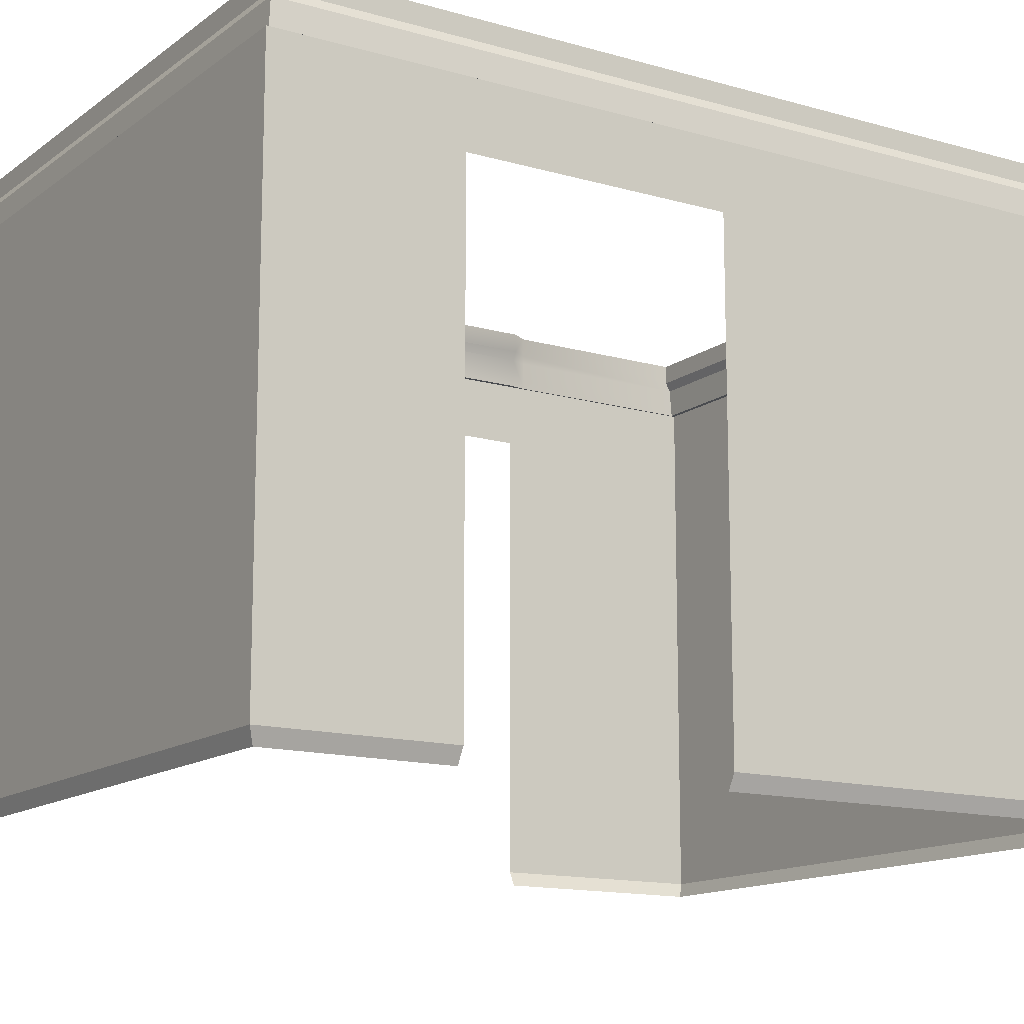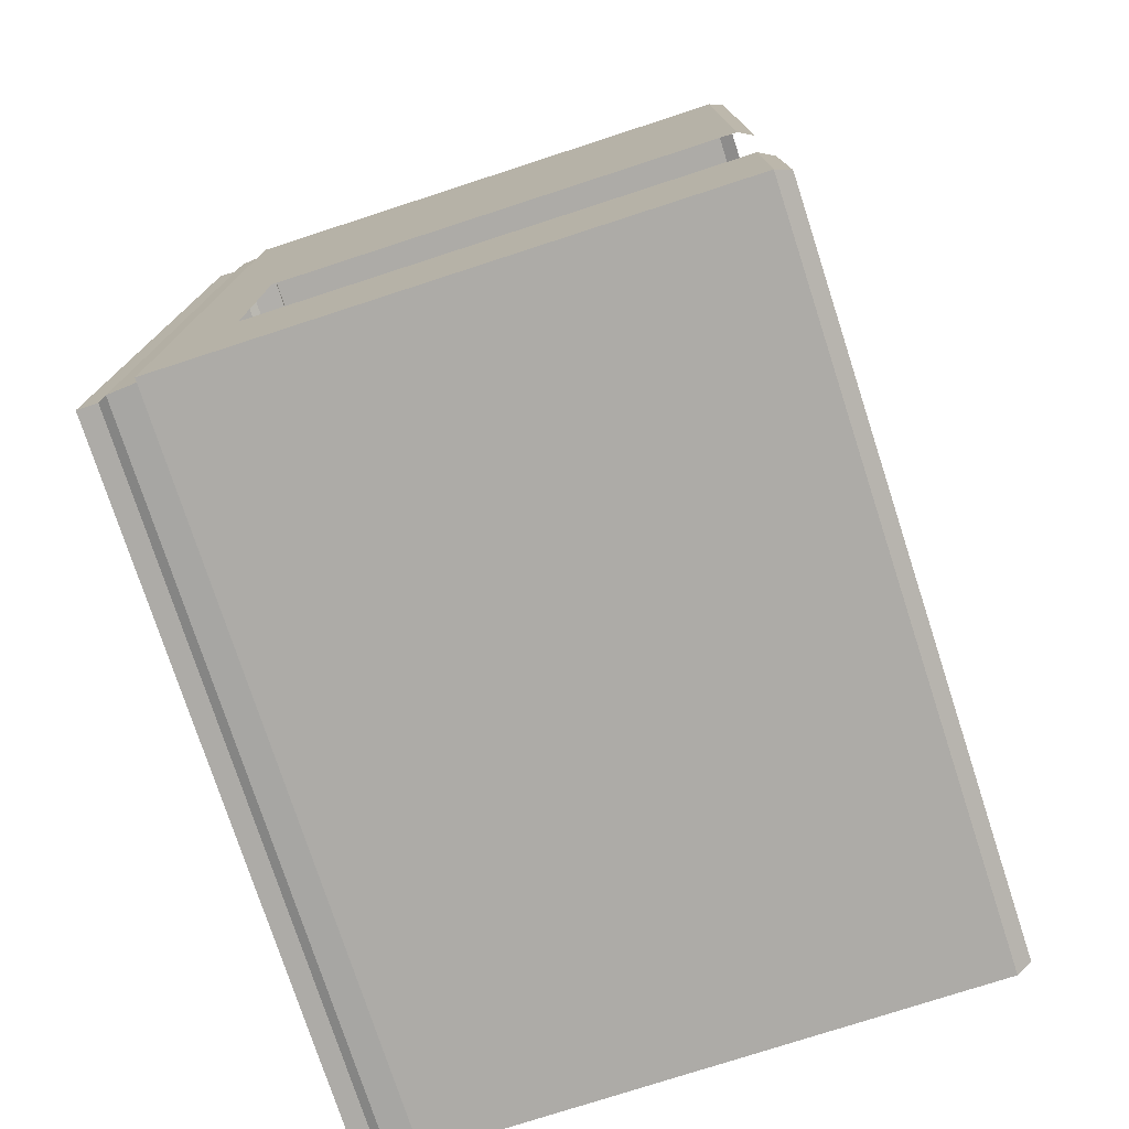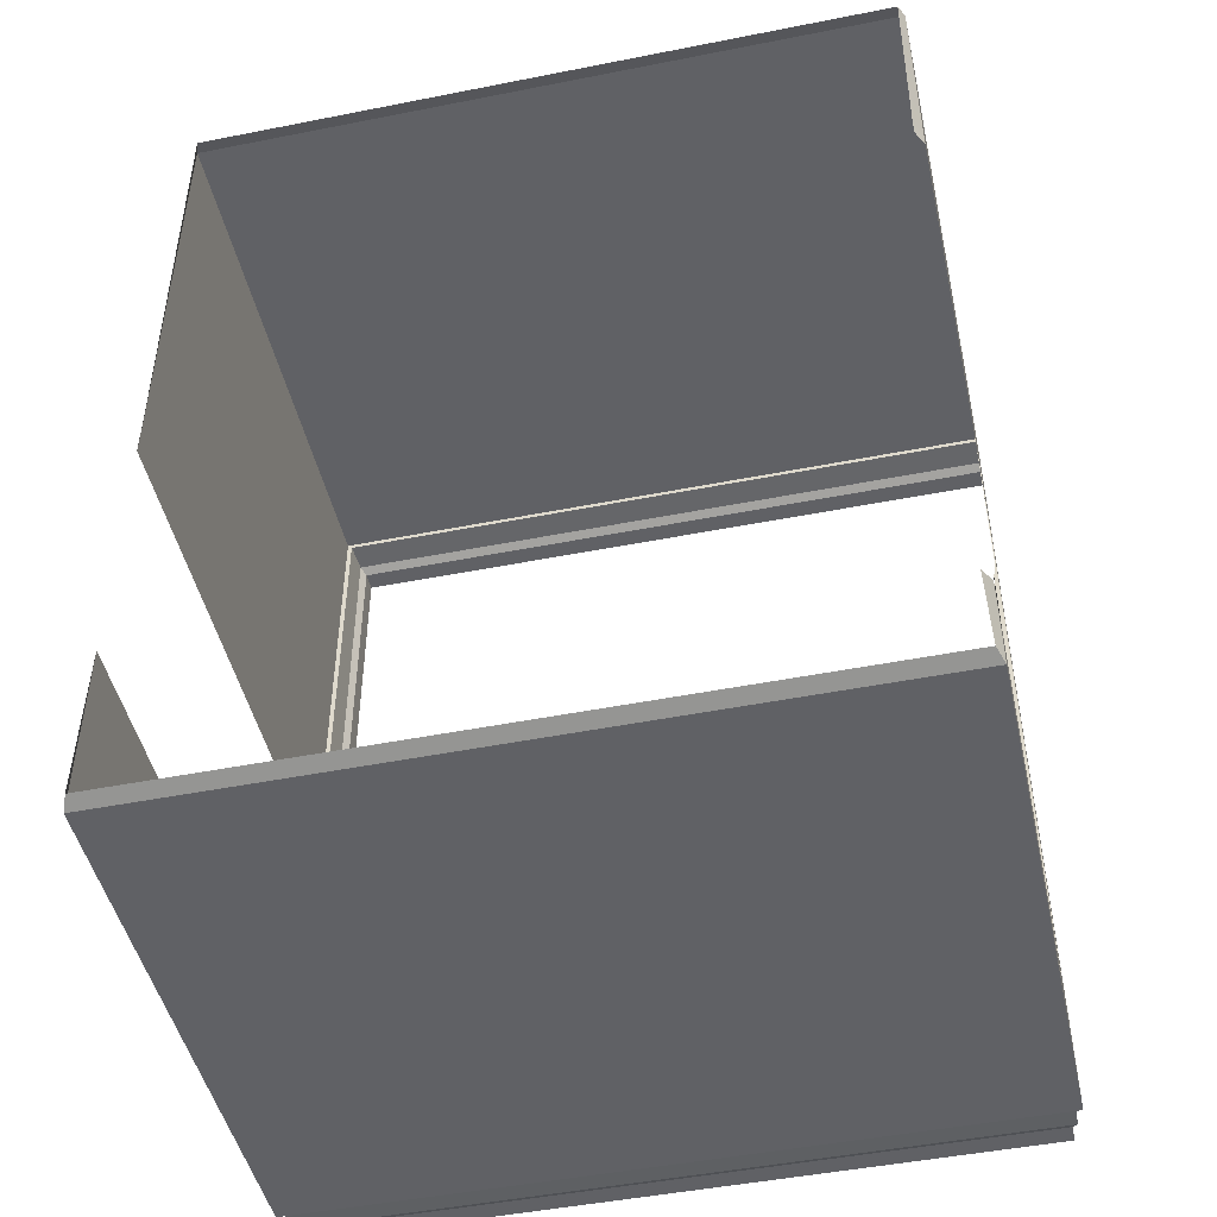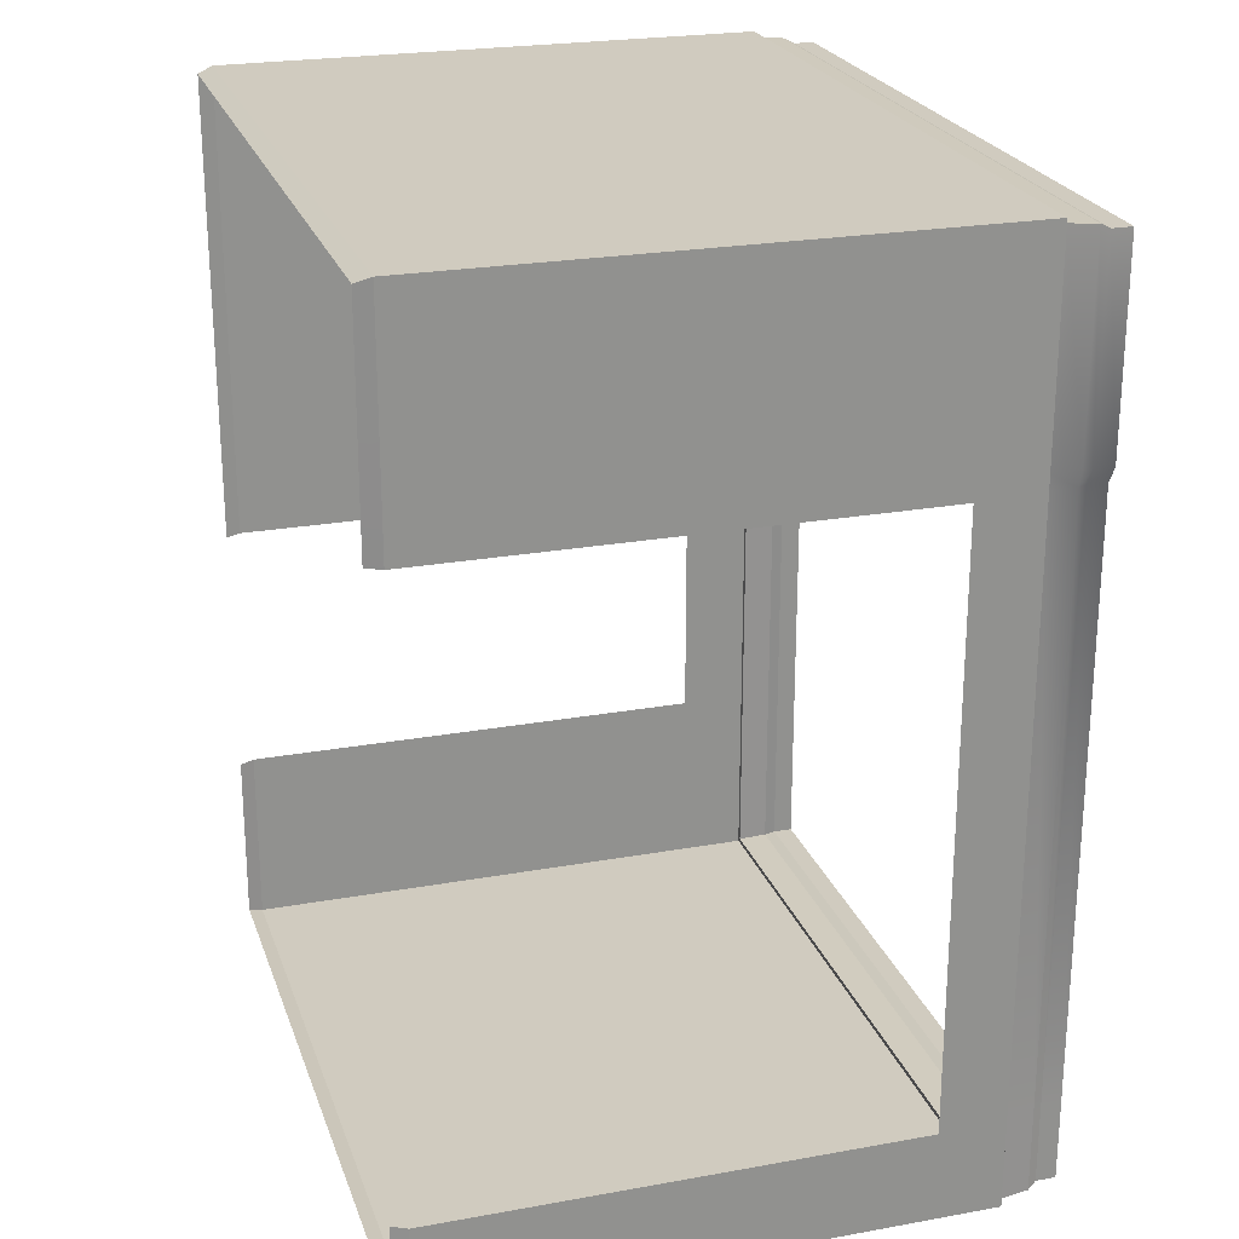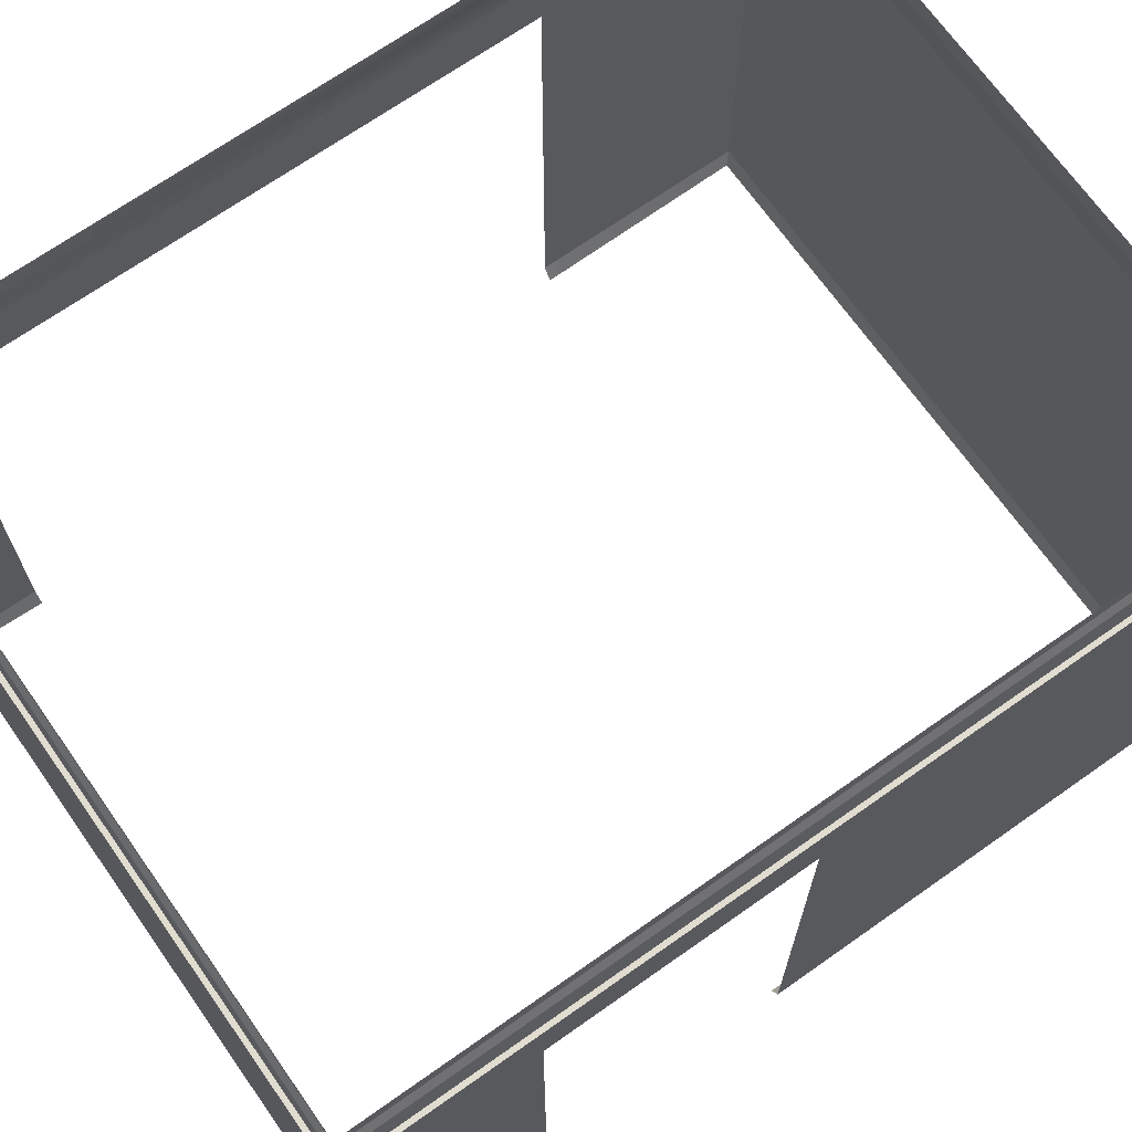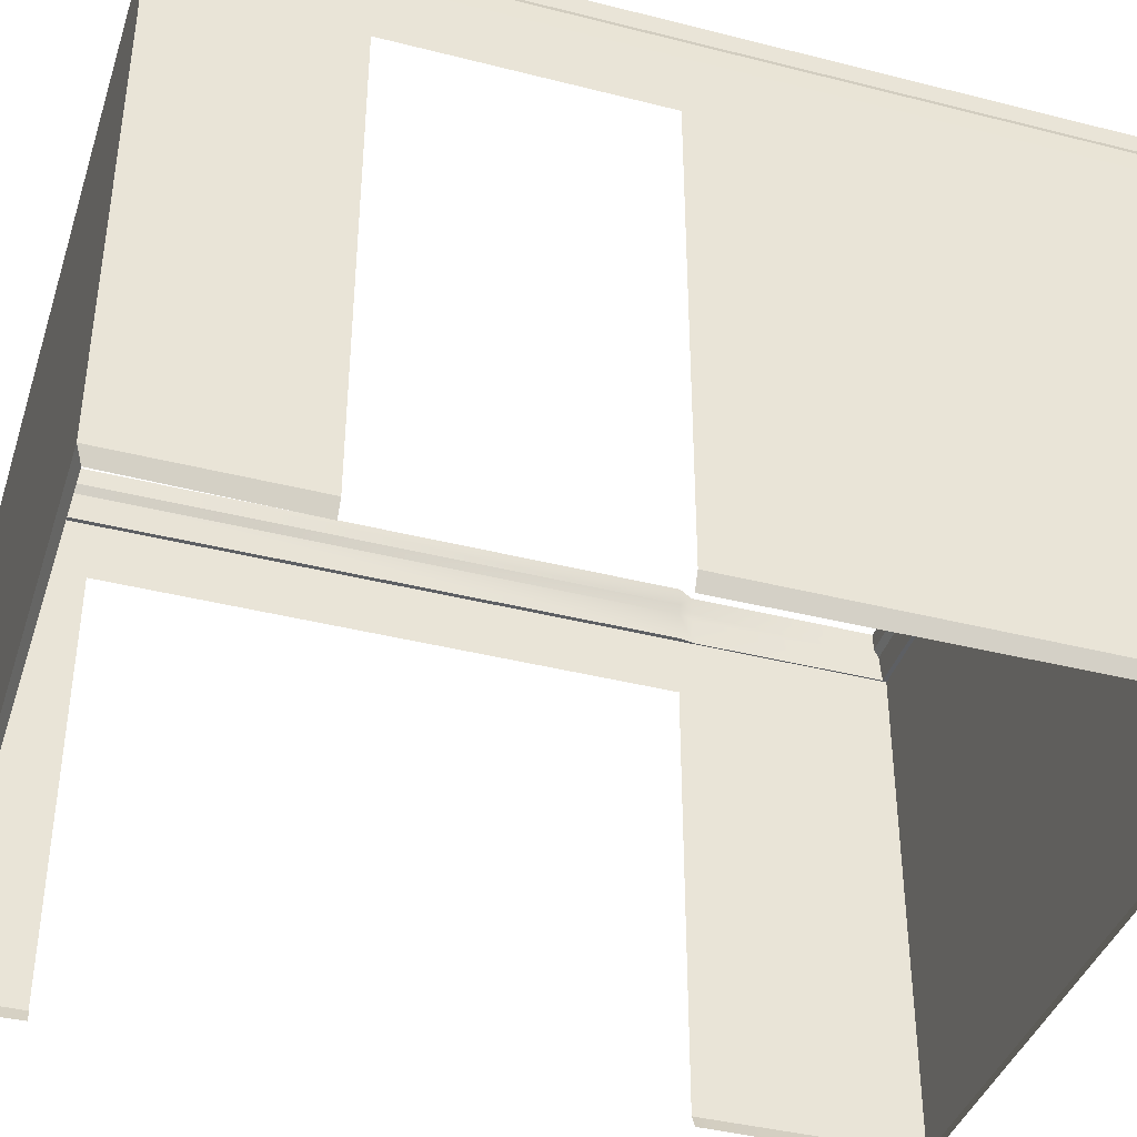
<metadata>
{"format":"obj","ext":"obj","renderer":"f3d","projection":"perspective","resolution":1024,"background":"white","views":[{"elev":-13.8,"azim":-122.7,"up":"+Y"},{"elev":-76.4,"azim":-72.0,"up":"+Z"},{"elev":-47.4,"azim":12.6,"up":"+Z"},{"elev":23.7,"azim":73.2,"up":"+Z"},{"elev":69.4,"azim":-125.2,"up":"+Y"},{"elev":-39.8,"azim":-107.5,"up":"+Y"}]}
</metadata>
<code>
o wallkitchen_Plane.005
v -1.803 -0.0306 1.181
v -1.752 3.062 1.181
v -1.788 -0.0306 2.572
v -1.752 3.062 2.608
v -6.261 -0.0306 2.572
v -6.297 3.062 2.608
v -6.246 -0.0306 -0.3825
v -6.297 3.062 -0.3825
v -6.261 -0.0306 -3.095
v -1.788 -0.0306 -3.095
v -1.752 3.062 -3.131
v -1.803 -0.0306 -2.563
v -1.752 3.062 -2.563
v -1.752 1.734 1.181
v -1.752 1.734 2.608
v -6.297 1.734 2.608
v -6.297 1.734 -0.3825
v -6.297 1.734 -3.131
v -1.752 1.734 -3.131
v -1.752 1.734 -2.563
v -6.297 3.062 -1.994
v -6.246 -0.0306 -1.994
v -6.297 3.062 -3.131
v -6.297 1.734 -1.994
v -1.752 3.472 1.181
v -1.752 3.472 2.608
v -6.297 3.472 2.608
v -1.752 3.472 -2.563
v -6.297 3.472 -3.131
v -6.297 3.472 -1.994
v -1.762 3.472 2.579
v -6.252 3.655 2.564
v -6.223 3.713 2.534
v -6.223 3.837 -0.3825
v -6.268 3.472 2.579
v -6.268 3.472 -0.3825
v -6.252 3.655 -0.3825
v -6.223 3.713 -0.3825
v -6.297 3.472 -0.3825
v -6.223 3.837 -1.994
v -6.268 3.472 -1.994
v -6.252 3.655 -1.994
v -6.223 3.713 -1.994
v -6.268 3.472 -3.101
v -6.252 3.655 -3.086
v -1.826 3.837 1.181
v -1.781 3.472 1.181
v -1.796 3.655 1.181
v -1.762 3.655 2.564
v -1.826 3.713 1.181
v -1.762 3.713 2.534
v -1.826 3.837 -2.563
v -1.781 3.472 -2.563
v -1.796 3.655 -2.563
v -1.826 3.713 -2.563
v -1.826 3.837 -3.056
v -1.781 3.472 -3.101
v -1.796 3.655 -3.086
v -1.826 3.713 -3.056
v -1.752 3.472 -3.131
v -6.223 3.837 -3.056
v -6.223 3.713 -3.056
v -1.752 3.062 1.293
v -1.803 -0.0306 1.293
v -1.752 1.734 1.293
v -1.752 3.472 1.293
v -1.762 3.837 1.284
v -1.762 3.655 1.287
v -1.762 3.713 1.284
v -1.762 3.472 1.289
v -1.762 3.837 2.534
v -6.223 3.837 2.534
v -6.297 0.06289 -3.131
v -1.752 0.06289 -3.131
v -1.752 0.06289 -2.563
v -6.297 0.06289 -1.994
v -1.752 0.06289 1.181
v -1.752 0.06289 2.608
v -6.297 0.06289 2.608
v -6.297 0.06289 -0.3825
v -1.752 0.06289 1.293
f 81 64 3 78
f 66 63 4 26
f 78 3 5 79
f 26 4 6 27
f 79 5 7 80
f 27 6 8 39
f 39 8 21 30
f 73 9 10 74
f 29 23 11 60
f 74 10 12 75
f 60 11 13 28
f 25 28 13 2
f 6 16 17 8
f 4 15 16 6
f 63 65 15 4
f 11 19 20 13
f 23 18 19 11
f 76 22 9 73
f 30 21 23 29
f 21 24 18 23
f 49 31 35 32
f 51 49 32 33
f 71 51 33 72
f 35 31 26 27
f 32 35 36 37
f 33 32 37 38
f 72 33 38 34
f 36 35 27 39
f 36 39 30 41
f 37 36 41 42
f 34 38 43 40
f 38 37 42 43
f 43 42 45 62
f 40 43 62 61
f 41 30 29 44
f 42 41 44 45
f 68 70 31 49
f 69 68 49 51
f 67 69 51 71
f 70 47 25 66
f 47 48 54 53
f 50 46 52 55
f 48 50 55 54
f 25 47 53 28
f 54 55 59 58
f 55 52 56 59
f 28 53 57 60
f 53 54 58 57
f 57 58 45 44
f 59 56 61 62
f 58 59 62 45
f 60 57 44 29
f 31 70 66 26
f 50 69 67
f 48 68 69
f 48 47 70
f 2 14 65 63
f 25 2 63 66
f 77 1 64 81
f 50 48 69
f 68 48 70
f 46 50 67
f 24 76 73 18
f 19 74 75 20
f 18 73 74 19
f 14 77 81 65
f 16 79 80 17
f 15 78 79 16
f 65 81 78 15

</code>
